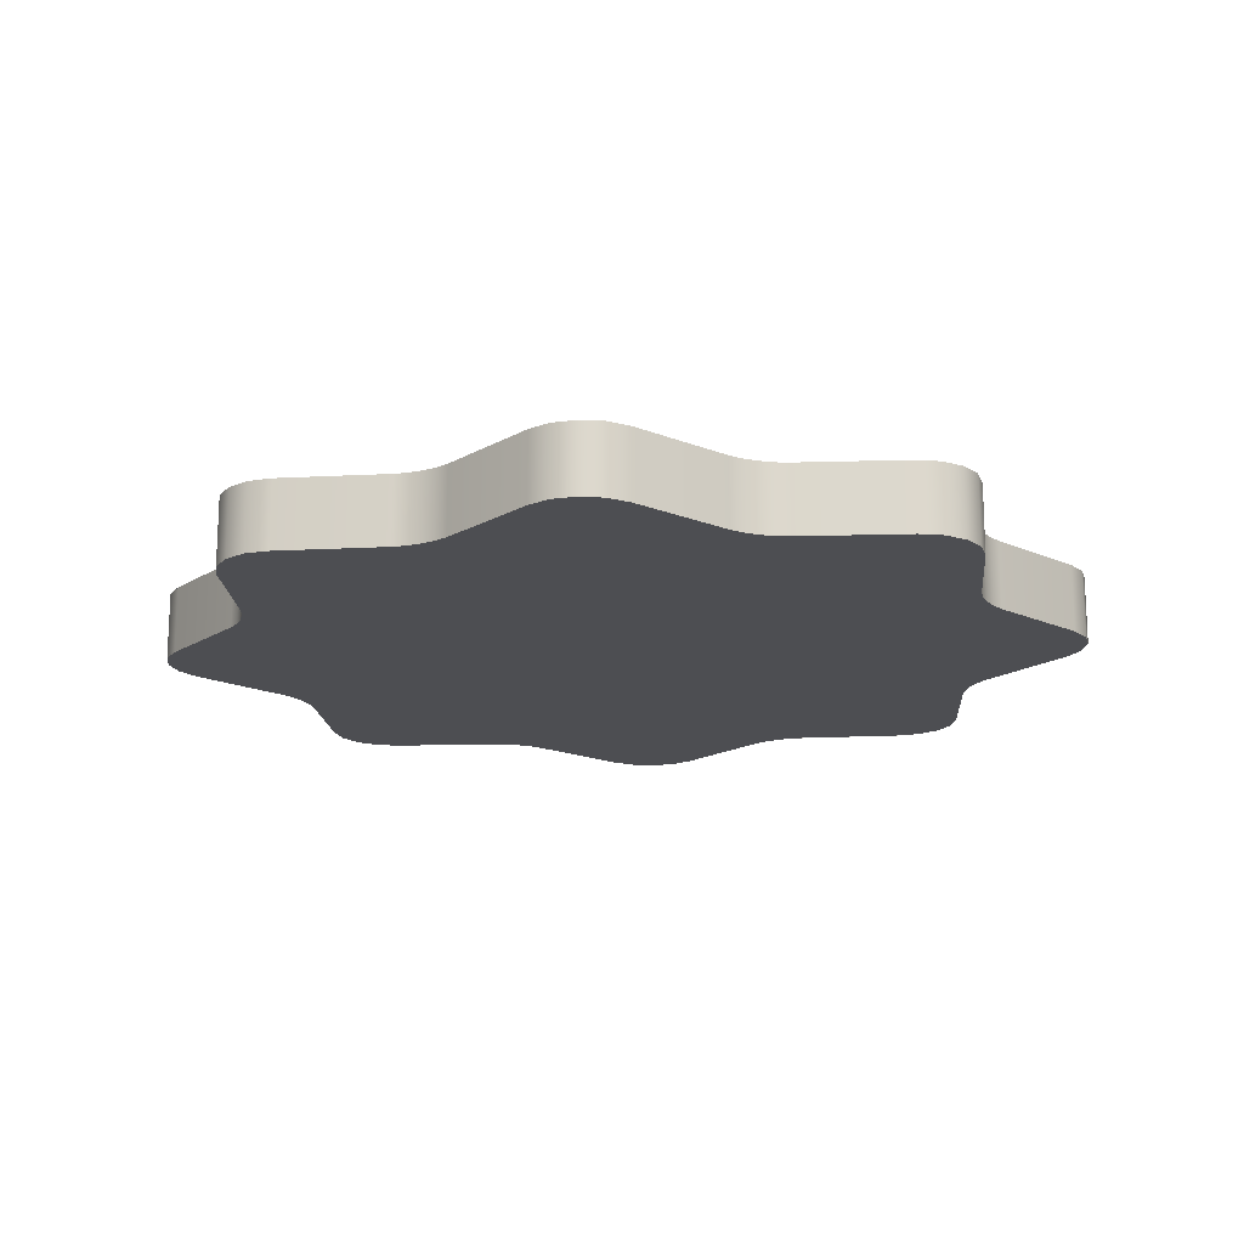
<metadata>
{"format":"obj","ext":"obj","renderer":"f3d","projection":"perspective","resolution":1024,"background":"white","views":[{"elev":-17.2,"azim":94.6,"up":"+Y"}]}
</metadata>
<code>
v  0.3317 0.0313 -0.1224
v  0.3124 0.0313 -0.282
v  0.3 0.0313 -0.3
v  0.2602 0.0313 -0.3172
v  0.148 0.0313 -0.3211
v  0.1348 0.0313 -0.3255
v  0.1224 0.0313 -0.3317
v  0.0215 0.0313 -0.4203
v  0.4203 0.0313 -0.0215
v  0.0917 0.0313 -0.2854
v  0.1136 0.0313 -0.2743
v  0.2635 0.0313 -0.1591
v  0.2743 0.0313 -0.1136
v  0.1124 0.0313 0.3393
v  0.0403 0.0313 0.4083
v  -0 0.0313 0.3678
v  0.0738 0.0313 0.2989
v  0.0215 0.0313 0.4203
v  0 0.0313 0.4243
v  0.1591 0.0313 0.2635
v  0.1605 0.0313 0.3194
v  0.3194 0.0313 0.1605
v  0.2989 0.0313 0.0738
v  0.3678 0.0313 0
v  0.4083 0.0313 0.0403
v  0.3 0.0313 0.3
v  0.282 0.0313 0.3124
v  0.3124 0.0313 0.282
v  0.2666 0.0313 0.137
v  0.3255 0.0313 0.1348
v  0.2743 0.0313 0.1136
v  0.2854 0.0313 0.0917
v  0.0917 0.0313 0.2854
v  0.1136 0.0313 0.2743
v  0.148 0.0313 0.3211
v  0.137 0.0313 0.2666
v  -0.4083 0.0313 0.0403
v  -0.2989 0.0313 0.0738
v  -0.4243 0.0313 0
v  -0.2635 0.0313 0.1591
v  -0.3172 0.0313 0.2602
v  -0.3194 0.0313 0.1605
v  -0.2602 0.0313 0.3172
v  -0.0738 0.0313 0.2989
v  -0.137 0.0313 0.2666
v  -0.1348 0.0313 0.3255
v  -0.1136 0.0313 0.2743
v  -0.1224 0.0313 0.3317
v  -0.0917 0.0313 0.2854
v  -0.2854 0.0313 0.0917
v  -0.2743 0.0313 0.1136
v  -0.3211 0.0313 0.148
v  -0.2666 0.0313 0.137
v  -0.0738 0.0313 -0.2989
v  -0.1591 0.0313 -0.2635
v  -0.2601 0.0313 -0.2601
v  -0.3172 0.0313 -0.2602
v  -0.2635 0.0313 -0.1591
v  -0.2989 0.0313 -0.0738
v  -0.3678 0.0313 -0
v  -0.3393 0.0313 -0.1124
v  -0.282 0.0313 -0.3124
v  -0.3124 0.0313 -0.282
v  -0.2666 0.0313 -0.137
v  -0.3255 0.0313 -0.1348
v  -0.2743 0.0313 -0.1136
v  -0.3317 0.0313 -0.1224
v  -0.2854 0.0313 -0.0917
v  -0.1224 0.0313 -0.3317
v  -0.0917 0.0313 -0.2854
v  -0.1136 0.0313 -0.2743
v  -0.148 0.0313 -0.3211
v  -0.137 0.0313 -0.2666
v  0.3393 -0.0313 -0.1124
v  0.3317 -0.0313 -0.1224
v  0.3255 -0.0313 -0.1348
v  0.3194 -0.0313 -0.1605
v  0.3124 -0.0313 -0.282
v  0.3 -0.0313 -0.3
v  0.282 -0.0313 -0.3124
v  0.148 -0.0313 -0.3211
v  0.1124 -0.0313 -0.3393
v  0.0403 -0.0312 -0.4083
v  0.4083 -0.0313 -0.0403
v  0.0738 -0.0313 -0.2989
v  0.0917 -0.0313 -0.2854
v  0.1136 -0.0313 -0.2743
v  0.137 -0.0313 -0.2666
v  0.2635 -0.0313 -0.1591
v  0.2666 -0.0313 -0.137
v  0.2743 -0.0313 -0.1136
v  0.1124 -0.0313 0.3393
v  0.0403 -0.0313 0.4083
v  -0 -0.0313 0.3678
v  0.0738 -0.0313 0.2989
v  0.0215 -0.0312 0.4203
v  0 -0.0313 0.4243
v  0.1591 -0.0313 0.2635
v  0.2601 -0.0313 0.2601
v  0.2602 -0.0313 0.3172
v  0.1605 -0.0313 0.3194
v  0.2989 -0.0313 0.0738
v  0.3678 -0.0313 0
v  0.282 -0.0313 0.3124
v  0.4243 -0.0312 -0
v  0.4203 -0.0312 0.0215
v  0.3124 -0.0312 0.282
v  0.3211 -0.0313 0.148
v  0.2666 -0.0313 0.137
v  0.2743 -0.0313 0.1136
v  0.2854 -0.0313 0.0917
v  0.1136 -0.0313 0.2743
v  0.137 -0.0313 0.2666
v  -0.3393 -0.0313 0.1124
v  -0.4083 -0.0313 0.0403
v  -0.2989 -0.0313 0.0738
v  -0.4203 -0.0312 0.0215
v  -0.2635 -0.0313 0.1591
v  -0.2601 -0.0313 0.2601
v  -0.1591 -0.0313 0.2635
v  -0.1124 -0.0313 0.3393
v  -0.0215 -0.0313 0.4203
v  -0.137 -0.0313 0.2666
v  -0.1136 -0.0313 0.2743
v  -0.0917 -0.0313 0.2854
v  -0.3317 -0.0313 0.1224
v  -0.2743 -0.0313 0.1136
v  -0.2666 -0.0313 0.137
v  -0.0403 -0.0312 -0.4083
v  -0.1591 -0.0313 -0.2635
v  -0.2602 -0.0312 -0.3172
v  -0.3194 -0.0313 -0.1605
v  -0.3172 -0.0313 -0.2602
v  -0.2635 -0.0313 -0.1591
v  -0.2989 -0.0313 -0.0738
v  -0.3678 -0.0313 -0
v  -0.4083 -0.0313 -0.0403
v  -0.3 -0.0313 -0.3
v  -0.282 -0.0312 -0.3124
v  -0.4203 -0.0313 -0.0215
v  -0.3124 -0.0312 -0.282
v  -0.3211 -0.0313 -0.148
v  -0.2666 -0.0313 -0.137
v  -0.3255 -0.0313 -0.1348
v  -0.2743 -0.0313 -0.1136
v  -0.2854 -0.0313 -0.0917
v  -0.1348 -0.0313 -0.3255
v  -0.1136 -0.0313 -0.2743
v  -0.137 -0.0313 -0.2666
v  0.3393 0.0313 -0.1124
v  0.3255 0.0313 -0.1348
v  0.3211 0.0313 -0.148
v  0.3194 0.0313 -0.1605
v  0.3172 0.0313 -0.2602
v  0.282 0.0313 -0.3124
v  0.1605 0.0313 -0.3194
v  0.1124 0.0313 -0.3393
v  0.0403 0.0313 -0.4083
v  0.4083 0.0313 -0.0403
v  0.0738 0.0313 -0.2989
v  0.137 0.0313 -0.2666
v  0.1591 0.0313 -0.2635
v  0.2601 0.0313 -0.2601
v  0.2666 0.0313 -0.137
v  0.2854 0.0313 -0.0917
v  0.2989 0.0313 -0.0738
v  0.2601 0.0313 0.2601
v  0.2602 0.0313 0.3172
v  0.3172 0.0313 0.2602
v  0.2635 0.0313 0.1591
v  0.3393 0.0313 0.1124
v  0.4243 0.0313 -0
v  0.4203 0.0313 0.0215
v  0.3211 0.0313 0.148
v  0.3317 0.0313 0.1224
v  0.1224 0.0313 0.3317
v  0.1348 0.0313 0.3255
v  -0.3393 0.0313 0.1124
v  -0.4203 0.0313 0.0215
v  -0.2601 0.0313 0.2601
v  -0.1605 0.0313 0.3194
v  -0.1591 0.0313 0.2635
v  -0.0403 0.0313 0.4083
v  -0.1124 0.0313 0.3393
v  -0.3 0.0313 0.3
v  -0.3124 0.0313 0.282
v  -0.0215 0.0313 0.4203
v  -0.282 0.0313 0.3124
v  -0.148 0.0313 0.3211
v  -0.3317 0.0313 0.1224
v  -0.3255 0.0313 0.1348
v  -0.1124 0.0313 -0.3393
v  -0.0403 0.0313 -0.4083
v  0 0.0313 -0.3678
v  -0.0215 0.0313 -0.4203
v  -0 0.0313 -0.4243
v  -0.2602 0.0313 -0.3172
v  -0.1605 0.0313 -0.3194
v  -0.3194 0.0313 -0.1605
v  -0.4083 0.0313 -0.0403
v  -0.3 0.0313 -0.3
v  -0.4203 0.0313 -0.0215
v  -0.3211 0.0313 -0.148
v  -0.1348 0.0313 -0.3255
v  -0 0.0313 0
v  0.3211 -0.0313 -0.148
v  0.3172 -0.0313 -0.2602
v  0.2602 -0.0313 -0.3172
v  0.1605 -0.0313 -0.3194
v  0.1348 -0.0313 -0.3255
v  0.1224 -0.0313 -0.3317
v  0.0215 -0.0313 -0.4203
v  0.4203 -0.0313 -0.0215
v  0.1591 -0.0313 -0.2635
v  0.2601 -0.0313 -0.2601
v  0.2854 -0.0313 -0.0917
v  0.2989 -0.0313 -0.0738
v  0.3194 -0.0313 0.1605
v  0.3172 -0.0313 0.2602
v  0.2635 -0.0313 0.1591
v  0.4083 -0.0313 0.0403
v  0.3393 -0.0313 0.1124
v  0.3 -0.0313 0.3
v  0.3255 -0.0313 0.1348
v  0.3317 -0.0313 0.1224
v  0.1224 -0.0313 0.3317
v  0.0917 -0.0313 0.2854
v  0.1348 -0.0313 0.3255
v  0.148 -0.0313 0.3211
v  -0.4243 -0.0313 0
v  -0.3172 -0.0313 0.2602
v  -0.3194 -0.0313 0.1605
v  -0.1605 -0.0313 0.3194
v  -0.2602 -0.0312 0.3172
v  -0.0738 -0.0313 0.2989
v  -0.0403 -0.0313 0.4083
v  -0.3 -0.0313 0.3
v  -0.3124 -0.0313 0.282
v  -0.282 -0.0313 0.3124
v  -0.148 -0.0313 0.3211
v  -0.1348 -0.0313 0.3255
v  -0.1224 -0.0313 0.3317
v  -0.2854 -0.0313 0.0917
v  -0.3255 -0.0313 0.1348
v  -0.3211 -0.0313 0.148
v  -0.1124 -0.0313 -0.3393
v  0 -0.0313 -0.3678
v  -0.0738 -0.0313 -0.2989
v  -0.0215 -0.0313 -0.4203
v  -0 -0.0313 -0.4243
v  -0.2601 -0.0313 -0.2601
v  -0.1605 -0.0313 -0.3194
v  -0.3393 -0.0313 -0.1124
v  -0.3317 -0.0313 -0.1224
v  -0.1224 -0.0313 -0.3317
v  -0.0917 -0.0313 -0.2854
v  -0.148 -0.0313 -0.3211
v  -0 -0.0313 0
v  0.3317 0.0313 -0.1224
v  0.3124 0.0313 -0.282
v  0.3 0.0313 -0.3
v  0.2602 0.0313 -0.3172
v  0.148 0.0313 -0.3211
v  0.1348 0.0313 -0.3255
v  0.1224 0.0313 -0.3317
v  0.0215 0.0313 -0.4203
v  0.4203 0.0313 -0.0215
v  0.1136 0.0313 -0.2743
v  0.2635 0.0313 -0.1591
v  0.2743 0.0313 -0.1136
v  0.1124 0.0313 0.3393
v  0.0403 0.0313 0.4083
v  -0 0.0313 0.3678
v  0.0738 0.0313 0.2989
v  0.0215 0.0313 0.4203
v  0 0.0313 0.4243
v  0.1605 0.0313 0.3194
v  0.3194 0.0313 0.1605
v  0.3194 0.0313 0.1605
v  0.4083 0.0313 0.0403
v  0.3 0.0313 0.3
v  0.282 0.0313 0.3124
v  0.3124 0.0313 0.282
v  0.3255 0.0313 0.1348
v  0.0917 0.0313 0.2854
v  0.148 0.0313 0.3211
v  -0.4083 0.0313 0.0403
v  -0.4243 0.0313 0
v  -0.3172 0.0313 0.2602
v  -0.3194 0.0313 0.1605
v  -0.2602 0.0313 0.3172
v  -0.0738 0.0313 0.2989
v  -0.1348 0.0313 0.3255
v  -0.1224 0.0313 0.3317
v  -0.2854 0.0313 0.0917
v  -0.2743 0.0313 0.1136
v  -0.3211 0.0313 0.148
v  -0.0738 0.0313 -0.2989
v  -0.3172 0.0313 -0.2602
v  -0.2989 0.0313 -0.0738
v  -0.3393 0.0313 -0.1124
v  -0.3393 0.0313 -0.1124
v  -0.282 0.0313 -0.3124
v  -0.3124 0.0313 -0.282
v  -0.3255 0.0313 -0.1348
v  -0.3317 0.0313 -0.1224
v  -0.1224 0.0313 -0.3317
v  -0.148 0.0313 -0.3211
v  0.3393 -0.0313 -0.1124
v  0.3393 -0.0313 -0.1124
v  0.3317 -0.0313 -0.1224
v  0.3255 -0.0313 -0.1348
v  0.3194 -0.0313 -0.1605
v  0.3124 -0.0313 -0.282
v  0.3 -0.0313 -0.3
v  0.282 -0.0313 -0.3124
v  0.148 -0.0313 -0.3211
v  0.1124 -0.0313 -0.3393
v  0.0403 -0.0312 -0.4083
v  0.4083 -0.0313 -0.0403
v  0.2635 -0.0313 -0.1591
v  0.1124 -0.0313 0.3393
v  0.0403 -0.0313 0.4083
v  0.0215 -0.0312 0.4203
v  0 -0.0313 0.4243
v  0.2602 -0.0313 0.3172
v  0.1605 -0.0313 0.3194
v  0.282 -0.0313 0.3124
v  0.4243 -0.0312 -0
v  0.4203 -0.0312 0.0215
v  0.3124 -0.0312 0.282
v  0.3211 -0.0313 0.148
v  0.1136 -0.0313 0.2743
v  -0.3393 -0.0313 0.1124
v  -0.4083 -0.0313 0.0403
v  -0.2989 -0.0313 0.0738
v  -0.4203 -0.0312 0.0215
v  -0.1124 -0.0313 0.3393
v  -0.0215 -0.0313 0.4203
v  -0.3317 -0.0313 0.1224
v  -0.0403 -0.0312 -0.4083
v  -0.0403 -0.0312 -0.4083
v  -0.2602 -0.0312 -0.3172
v  -0.3194 -0.0313 -0.1605
v  -0.3194 -0.0313 -0.1605
v  -0.3172 -0.0313 -0.2602
v  -0.2635 -0.0313 -0.1591
v  -0.2635 -0.0313 -0.1591
v  -0.2635 -0.0313 -0.1591
v  -0.4083 -0.0313 -0.0403
v  -0.3 -0.0313 -0.3
v  -0.282 -0.0312 -0.3124
v  -0.4203 -0.0313 -0.0215
v  -0.3124 -0.0312 -0.282
v  -0.3211 -0.0313 -0.148
v  -0.3255 -0.0313 -0.1348
v  -0.1348 -0.0313 -0.3255
v  0.3393 0.0313 -0.1124
v  0.3393 0.0313 -0.1124
v  0.3255 0.0313 -0.1348
v  0.3211 0.0313 -0.148
v  0.3194 0.0313 -0.1605
v  0.3194 0.0313 -0.1605
v  0.3172 0.0313 -0.2602
v  0.3172 0.0313 -0.2602
v  0.282 0.0313 -0.3124
v  0.1605 0.0313 -0.3194
v  0.1605 0.0313 -0.3194
v  0.1124 0.0313 -0.3393
v  0.0403 0.0313 -0.4083
v  0.4083 0.0313 -0.0403
v  0.0738 0.0313 -0.2989
v  0.137 0.0313 -0.2666
v  0.137 0.0313 -0.2666
v  0.1591 0.0313 -0.2635
v  0.2601 0.0313 -0.2601
v  0.2666 0.0313 -0.137
v  0.2989 0.0313 -0.0738
v  0.2601 0.0313 0.2601
v  0.2602 0.0313 0.3172
v  0.3172 0.0313 0.2602
v  0.2635 0.0313 0.1591
v  0.2635 0.0313 0.1591
v  0.2635 0.0313 0.1591
v  0.3393 0.0313 0.1124
v  0.4243 0.0313 -0
v  0.4203 0.0313 0.0215
v  0.3211 0.0313 0.148
v  0.3317 0.0313 0.1224
v  0.1224 0.0313 0.3317
v  0.1348 0.0313 0.3255
v  -0.3393 0.0313 0.1124
v  -0.4203 0.0313 0.0215
v  -0.2601 0.0313 0.2601
v  -0.1605 0.0313 0.3194
v  -0.1605 0.0313 0.3194
v  -0.1591 0.0313 0.2635
v  -0.1591 0.0313 0.2635
v  -0.1591 0.0313 0.2635
v  -0.0403 0.0313 0.4083
v  -0.0403 0.0313 0.4083
v  -0.1124 0.0313 0.3393
v  -0.3 0.0313 0.3
v  -0.3124 0.0313 0.282
v  -0.0215 0.0313 0.4203
v  -0.282 0.0313 0.3124
v  -0.148 0.0313 0.3211
v  -0.3317 0.0313 0.1224
v  -0.3255 0.0313 0.1348
v  -0.1124 0.0313 -0.3393
v  -0.1124 0.0313 -0.3393
v  -0.0403 0.0313 -0.4083
v  0 0.0313 -0.3678
v  0 0.0313 -0.3678
v  0 0.0313 -0.3678
v  -0.0215 0.0313 -0.4203
v  -0 0.0313 -0.4243
v  -0 0.0313 -0.4243
v  -0.2602 0.0313 -0.3172
v  -0.1605 0.0313 -0.3194
v  -0.3194 0.0313 -0.1605
v  -0.4083 0.0313 -0.0403
v  -0.3 0.0313 -0.3
v  -0.4203 0.0313 -0.0215
v  -0.3211 0.0313 -0.148
v  -0.1348 0.0313 -0.3255
v  -0 0.0313 0
v  -0 0.0313 0
v  -0 0.0313 0
v  -0 0.0313 0
v  -0 0.0313 0
v  -0 0.0313 0
v  -0 0.0313 0
v  -0 0.0313 0
v  -0 0.0313 0
v  -0 0.0313 0
v  -0 0.0313 0
v  -0 0.0313 0
v  -0 0.0313 0
v  -0 0.0313 0
v  -0 0.0313 0
v  0.3211 -0.0313 -0.148
v  0.3172 -0.0313 -0.2602
v  0.3172 -0.0313 -0.2602
v  0.2602 -0.0313 -0.3172
v  0.1605 -0.0313 -0.3194
v  0.1348 -0.0313 -0.3255
v  0.1224 -0.0313 -0.3317
v  0.0215 -0.0313 -0.4203
v  0.4203 -0.0313 -0.0215
v  0.2601 -0.0313 -0.2601
v  0.2989 -0.0313 -0.0738
v  0.3194 -0.0313 0.1605
v  0.3172 -0.0313 0.2602
v  0.4083 -0.0313 0.0403
v  0.3393 -0.0313 0.1124
v  0.3 -0.0313 0.3
v  0.3255 -0.0313 0.1348
v  0.3317 -0.0313 0.1224
v  0.1224 -0.0313 0.3317
v  0.0917 -0.0313 0.2854
v  0.1348 -0.0313 0.3255
v  0.148 -0.0313 0.3211
v  -0.4243 -0.0313 0
v  -0.3172 -0.0313 0.2602
v  -0.3194 -0.0313 0.1605
v  -0.1605 -0.0313 0.3194
v  -0.2602 -0.0312 0.3172
v  -0.0403 -0.0313 0.4083
v  -0.3 -0.0313 0.3
v  -0.3124 -0.0313 0.282
v  -0.282 -0.0313 0.3124
v  -0.148 -0.0313 0.3211
v  -0.1348 -0.0313 0.3255
v  -0.1224 -0.0313 0.3317
v  -0.2854 -0.0313 0.0917
v  -0.3255 -0.0313 0.1348
v  -0.3211 -0.0313 0.148
v  -0.1124 -0.0313 -0.3393
v  -0.1124 -0.0313 -0.3393
v  0 -0.0313 -0.3678
v  -0.0738 -0.0313 -0.2989
v  -0.0738 -0.0313 -0.2989
v  -0.0738 -0.0313 -0.2989
v  -0.0215 -0.0313 -0.4203
v  -0 -0.0313 -0.4243
v  -0.2601 -0.0313 -0.2601
v  -0.1605 -0.0313 -0.3194
v  -0.3393 -0.0313 -0.1124
v  -0.3317 -0.0313 -0.1224
v  -0.1224 -0.0313 -0.3317
v  -0.0917 -0.0313 -0.2854
v  -0.148 -0.0313 -0.3211
v  -0 -0.0313 0
v  -0 -0.0313 0
v  -0 -0.0313 0
v  -0 -0.0313 0
v  -0 -0.0313 0
v  -0 -0.0313 0
v  -0 -0.0313 0
v  -0 -0.0313 0
v  -0 -0.0313 0
g Star
f 371 358 378
f 378 24 371
f 172 9 371
f 371 24 172
f 12 363 364
f 364 163 12
f 262 368 375
f 375 376 262
f 372 369 158
f 158 414 372
f 154 2 261
f 261 376 154
f 158 266 418
f 418 414 158
f 262 376 261
f 261 366 262
f 367 5 374
f 374 162 367
f 5 264 268
f 268 374 5
f 265 10 268
f 268 264 265
f 369 372 10
f 10 265 369
f 150 1 165
f 165 166 150
f 1 360 270
f 270 165 1
f 361 377 270
f 270 360 361
f 153 269 377
f 377 361 153
f 15 271 274
f 274 273 15
f 276 18 15
f 15 273 276
f 20 277 380
f 380 379 20
f 169 279 384
f 384 379 169
f 23 385 280
f 280 24 23
f 380 27 281
f 281 379 380
f 280 387 172
f 172 24 280
f 169 379 281
f 281 283 169
f 278 388 29
f 29 170 278
f 388 284 31
f 31 29 388
f 389 32 31
f 31 284 389
f 385 23 32
f 32 389 385
f 271 390 33
f 33 274 271
f 390 391 34
f 34 33 390
f 35 36 34
f 34 391 35
f 277 20 36
f 36 35 277
f 287 392 38
f 38 60 287
f 288 179 287
f 287 60 288
f 40 290 289
f 289 394 40
f 291 396 398
f 398 394 291
f 292 402 183
f 183 16 292
f 289 404 403
f 403 394 289
f 401 187 276
f 276 273 401
f 291 394 403
f 403 188 291
f 395 407 45
f 45 399 395
f 407 293 47
f 47 45 407
f 294 49 47
f 47 293 294
f 402 292 49
f 49 294 402
f 392 408 295
f 295 38 392
f 408 409 51
f 51 295 408
f 52 53 51
f 51 409 52
f 290 40 53
f 53 52 290
f 193 192 54
f 54 415 193
f 417 195 193
f 193 415 417
f 55 420 419
f 419 56 55
f 299 421 58
f 58 56 299
f 300 302 422
f 422 60 300
f 419 62 423
f 423 56 419
f 422 202 288
f 288 60 422
f 299 56 423
f 423 63 299
f 421 425 64
f 64 58 421
f 425 305 66
f 66 64 425
f 67 68 66
f 66 305 67
f 61 59 68
f 68 67 61
f 411 307 70
f 70 298 411
f 307 426 71
f 71 70 307
f 308 73 71
f 71 426 308
f 420 55 73
f 73 308 420
f 24 378 435
f 166 165 436
f 165 270 437
f 13 164 438
f 377 269 439
f 269 376 439
f 376 375 439
f 375 373 439
f 161 11 440
f 268 10 441
f 10 372 441
f 160 413 205
f 273 274 431
f 20 379 433
f 167 383 434
f 23 24 435
f 382 29 435
f 29 31 435
f 31 32 435
f 32 23 435
f 17 285 432
f 33 34 433
f 34 36 433
f 36 20 433
f 60 38 427
f 40 394 429
f 180 397 430
f 44 273 431
f 182 45 431
f 45 47 431
f 47 49 431
f 49 44 431
f 38 295 427
f 50 296 428
f 51 53 429
f 53 40 429
f 194 298 427
f 55 56 427
f 56 58 427
f 300 60 427
f 58 64 427
f 64 66 427
f 66 68 427
f 68 300 427
f 298 70 427
f 70 71 427
f 71 73 427
f 73 55 427
f 217 309 320
f 320 103 217
f 320 213 329
f 329 103 320
f 207 313 321
f 321 215 207
f 214 446 208
f 208 451 214
f 83 318 85
f 85 481 83
f 79 78 443
f 443 451 79
f 250 212 83
f 83 481 250
f 79 451 208
f 208 80 79
f 88 81 446
f 446 214 88
f 87 210 81
f 81 88 87
f 87 86 211
f 211 210 87
f 86 85 318
f 318 211 86
f 216 75 310
f 310 452 216
f 91 76 75
f 75 216 91
f 91 90 206
f 206 76 91
f 90 321 313
f 313 206 90
f 95 92 93
f 93 94 95
f 93 96 97
f 97 94 93
f 326 101 98
f 98 99 326
f 220 218 454
f 454 99 220
f 221 456 102
f 102 103 221
f 223 104 326
f 326 99 223
f 329 330 221
f 221 103 329
f 223 99 454
f 454 107 223
f 109 332 218
f 218 220 109
f 110 224 332
f 332 109 110
f 110 111 459
f 459 224 110
f 111 102 456
f 456 459 111
f 461 226 92
f 92 95 461
f 333 462 226
f 226 461 333
f 333 113 229
f 229 462 333
f 113 98 101
f 101 229 113
f 336 114 115
f 115 136 336
f 115 337 230
f 230 136 115
f 231 232 118
f 118 119 231
f 120 467 234
f 234 119 120
f 469 121 235
f 235 94 469
f 470 238 231
f 231 119 470
f 97 339 469
f 469 94 97
f 470 119 234
f 234 239 470
f 123 473 467
f 467 120 123
f 124 241 473
f 473 123 124
f 124 125 242
f 242 241 124
f 125 235 121
f 121 242 125
f 476 126 114
f 114 336 476
f 127 244 126
f 126 476 127
f 127 128 245
f 245 244 127
f 128 118 232
f 232 245 128
f 248 246 341
f 341 247 248
f 129 485 250
f 250 481 129
f 343 488 130
f 130 487 343
f 134 132 133
f 133 487 134
f 350 253 135
f 135 136 350
f 138 139 343
f 343 487 138
f 230 140 350
f 350 136 230
f 138 487 133
f 133 141 138
f 143 142 344
f 344 349 143
f 145 144 142
f 142 143 145
f 145 146 254
f 254 144 145
f 146 135 253
f 253 254 146
f 492 255 479
f 479 484 492
f 148 357 255
f 255 492 148
f 148 149 257
f 257 357 148
f 149 130 488
f 488 257 149
f 494 217 103
f 258 216 452
f 502 91 216
f 502 90 91
f 502 89 90
f 502 451 89
f 502 214 451
f 502 88 214
f 502 87 88
f 502 86 87
f 502 85 86
f 502 481 85
f 496 95 94
f 494 99 98
f 494 220 99
f 494 103 102
f 494 109 220
f 494 110 109
f 494 111 110
f 494 102 111
f 496 461 95
f 495 112 227
f 494 113 333
f 494 98 113
f 498 336 136
f 496 119 118
f 496 120 119
f 496 94 235
f 496 123 120
f 496 124 123
f 496 125 124
f 496 235 125
f 497 243 116
f 496 127 476
f 496 128 127
f 496 118 128
f 502 482 481
f 500 487 130
f 499 347 251
f 498 136 135
f 498 143 348
f 498 145 143
f 498 146 145
f 498 135 146
f 501 256 483
f 500 148 492
f 500 149 148
f 500 130 149
f 359 159 84
f 84 74 359
f 267 386 105
f 105 450 267
f 159 267 450
f 450 84 159
f 365 362 77
f 77 444 365
f 156 4 445
f 445 209 156
f 370 157 82
f 82 319 370
f 260 365 444
f 444 314 260
f 3 260 314
f 314 315 3
f 8 370 319
f 319 449 8
f 196 8 449
f 449 486 196
f 155 3 315
f 315 316 155
f 4 155 316
f 316 445 4
f 263 156 209
f 209 317 263
f 6 263 317
f 317 447 6
f 7 6 447
f 447 448 7
f 157 7 448
f 448 82 157
f 259 359 74
f 74 311 259
f 151 259 311
f 311 312 151
f 152 151 312
f 312 442 152
f 362 152 442
f 442 77 362
f 14 272 323
f 323 322 14
f 275 19 325
f 325 324 275
f 272 275 324
f 324 323 272
f 168 21 327
f 327 100 168
f 22 381 219
f 219 453 22
f 25 171 222
f 222 455 25
f 282 168 100
f 100 328 282
f 26 282 328
f 328 457 26
f 173 25 455
f 455 106 173
f 386 173 106
f 106 105 386
f 28 26 457
f 457 331 28
f 381 28 331
f 331 219 381
f 174 22 453
f 453 108 174
f 30 174 108
f 108 458 30
f 175 30 458
f 458 225 175
f 171 175 225
f 225 222 171
f 176 14 322
f 322 460 176
f 177 176 460
f 460 228 177
f 286 177 228
f 228 463 286
f 21 286 463
f 463 327 21
f 178 37 335
f 335 334 178
f 393 39 464
f 464 117 393
f 37 393 117
f 117 335 37
f 41 42 466
f 466 465 41
f 181 43 468
f 468 233 181
f 400 184 338
f 338 236 400
f 186 41 465
f 465 471 186
f 185 186 471
f 471 237 185
f 405 400 236
f 236 122 405
f 19 405 122
f 122 325 19
f 406 185 237
f 237 472 406
f 43 406 472
f 472 468 43
f 189 181 233
f 233 240 189
f 46 189 240
f 240 474 46
f 48 46 474
f 474 475 48
f 184 48 475
f 475 338 184
f 190 178 334
f 334 340 190
f 191 190 340
f 340 477 191
f 297 191 477
f 477 478 297
f 42 297 478
f 478 466 42
f 410 412 342
f 342 480 410
f 416 196 486
f 486 249 416
f 412 416 249
f 249 342 412
f 197 198 252
f 252 131 197
f 199 57 346
f 346 345 199
f 200 301 489
f 489 137 200
f 303 197 131
f 131 352 303
f 201 303 352
f 352 351 201
f 424 200 137
f 137 353 424
f 39 424 353
f 353 464 39
f 304 201 351
f 351 354 304
f 57 304 354
f 354 346 57
f 203 199 345
f 345 355 203
f 65 203 355
f 355 356 65
f 306 65 356
f 356 490 306
f 301 306 490
f 490 489 301
f 69 410 480
f 480 491 69
f 204 69 491
f 491 147 204
f 72 204 147
f 147 493 72
f 198 72 493
f 493 252 198

</code>
